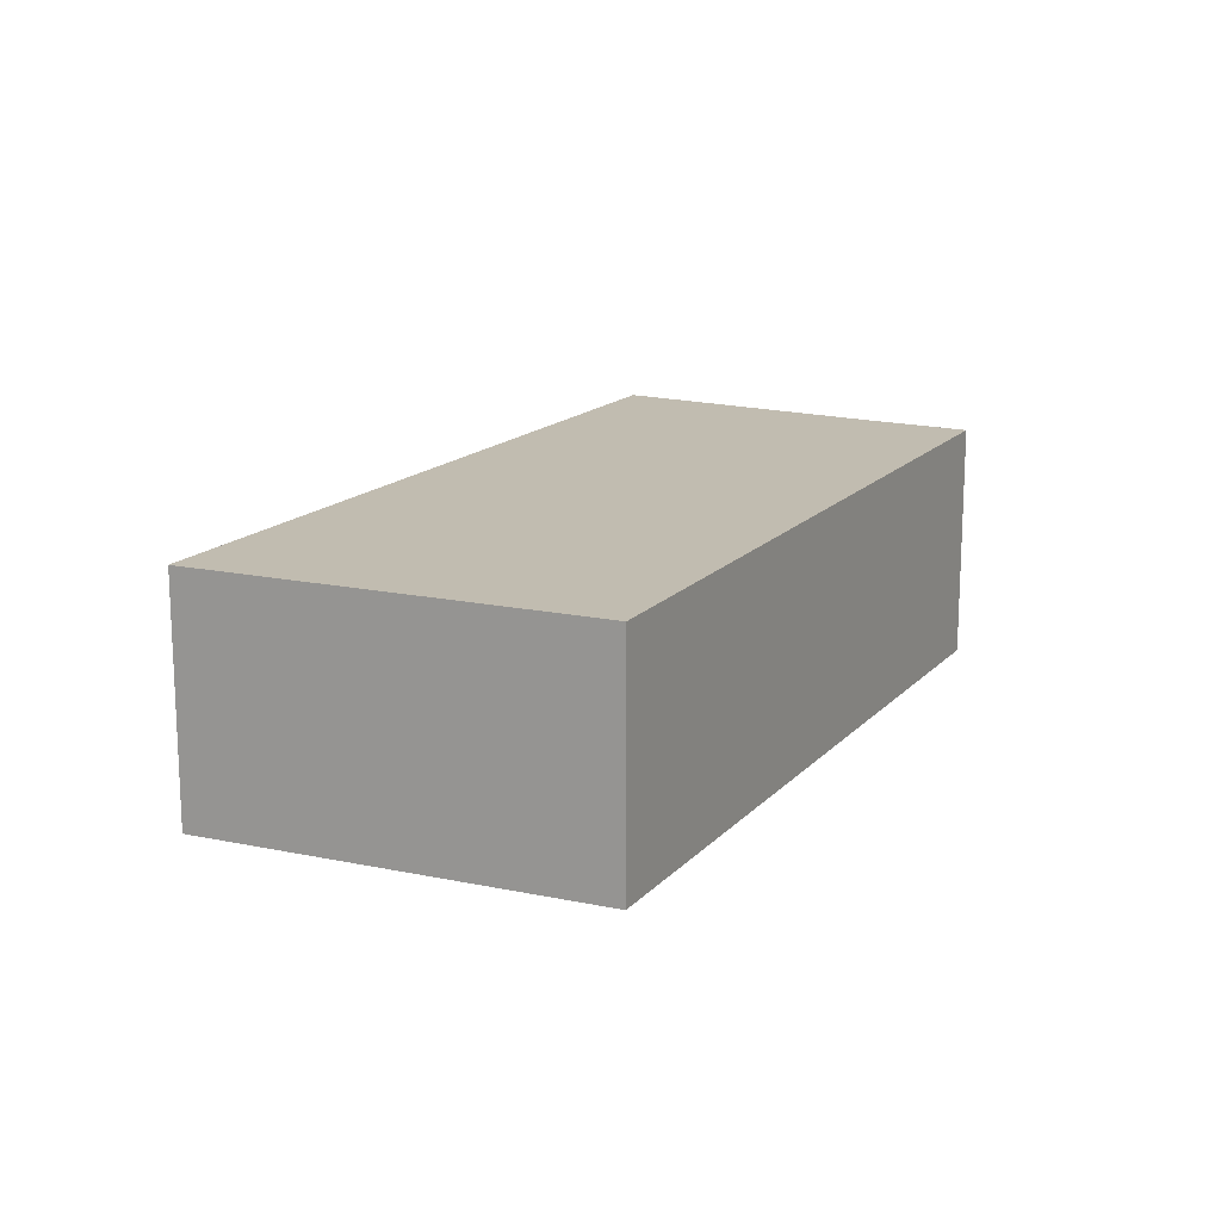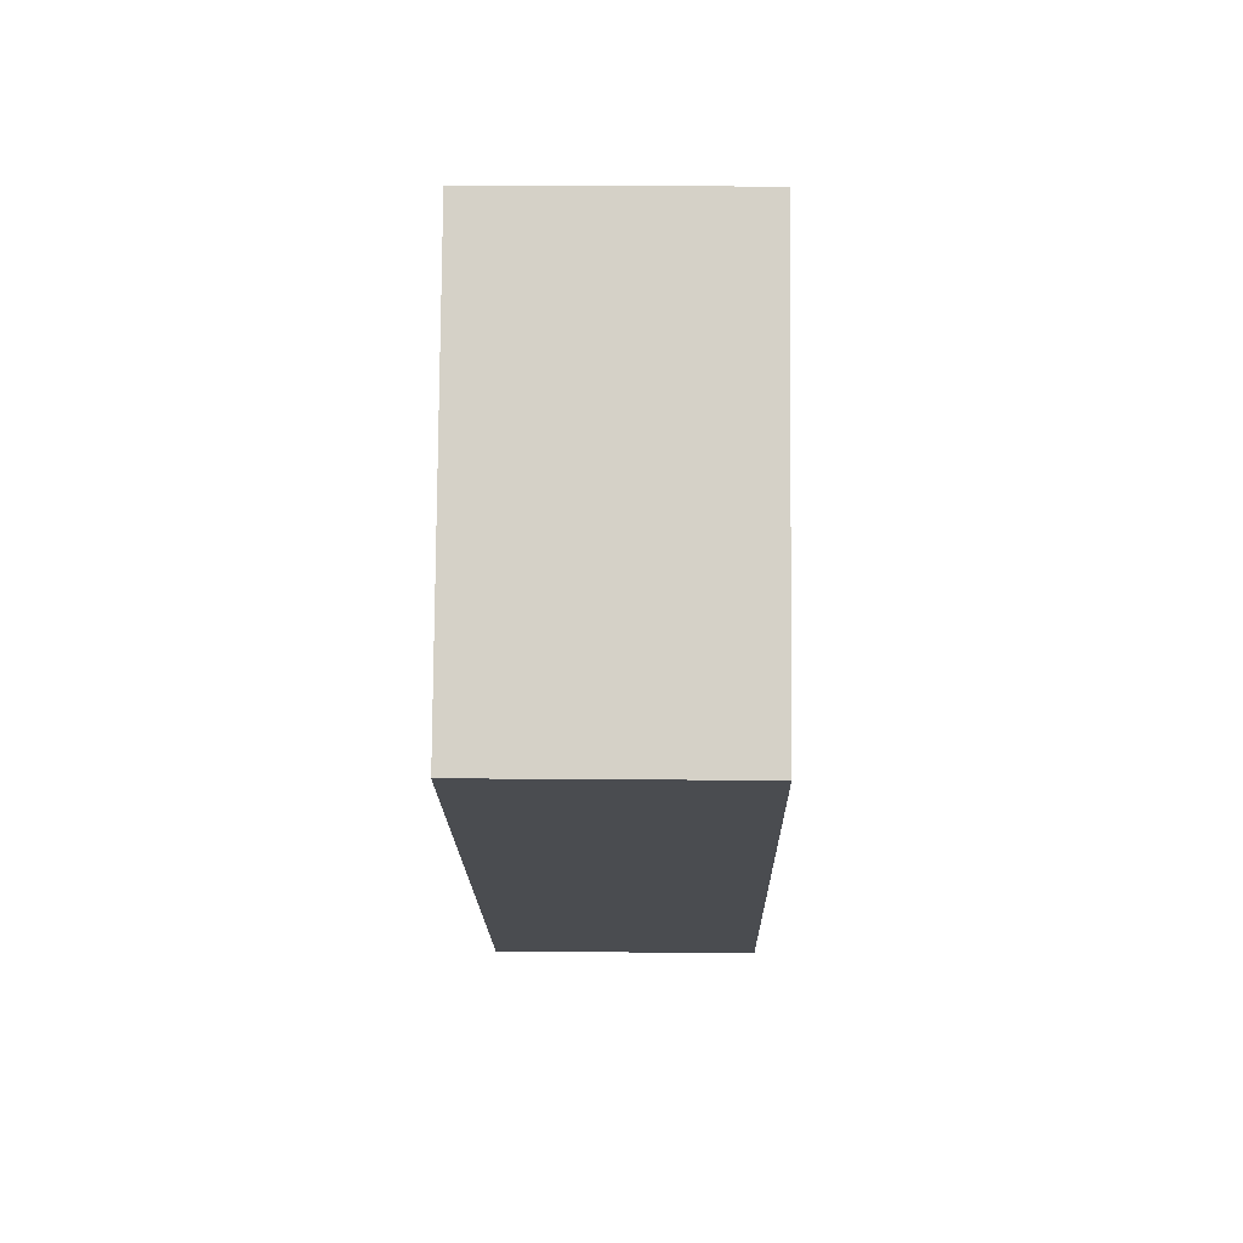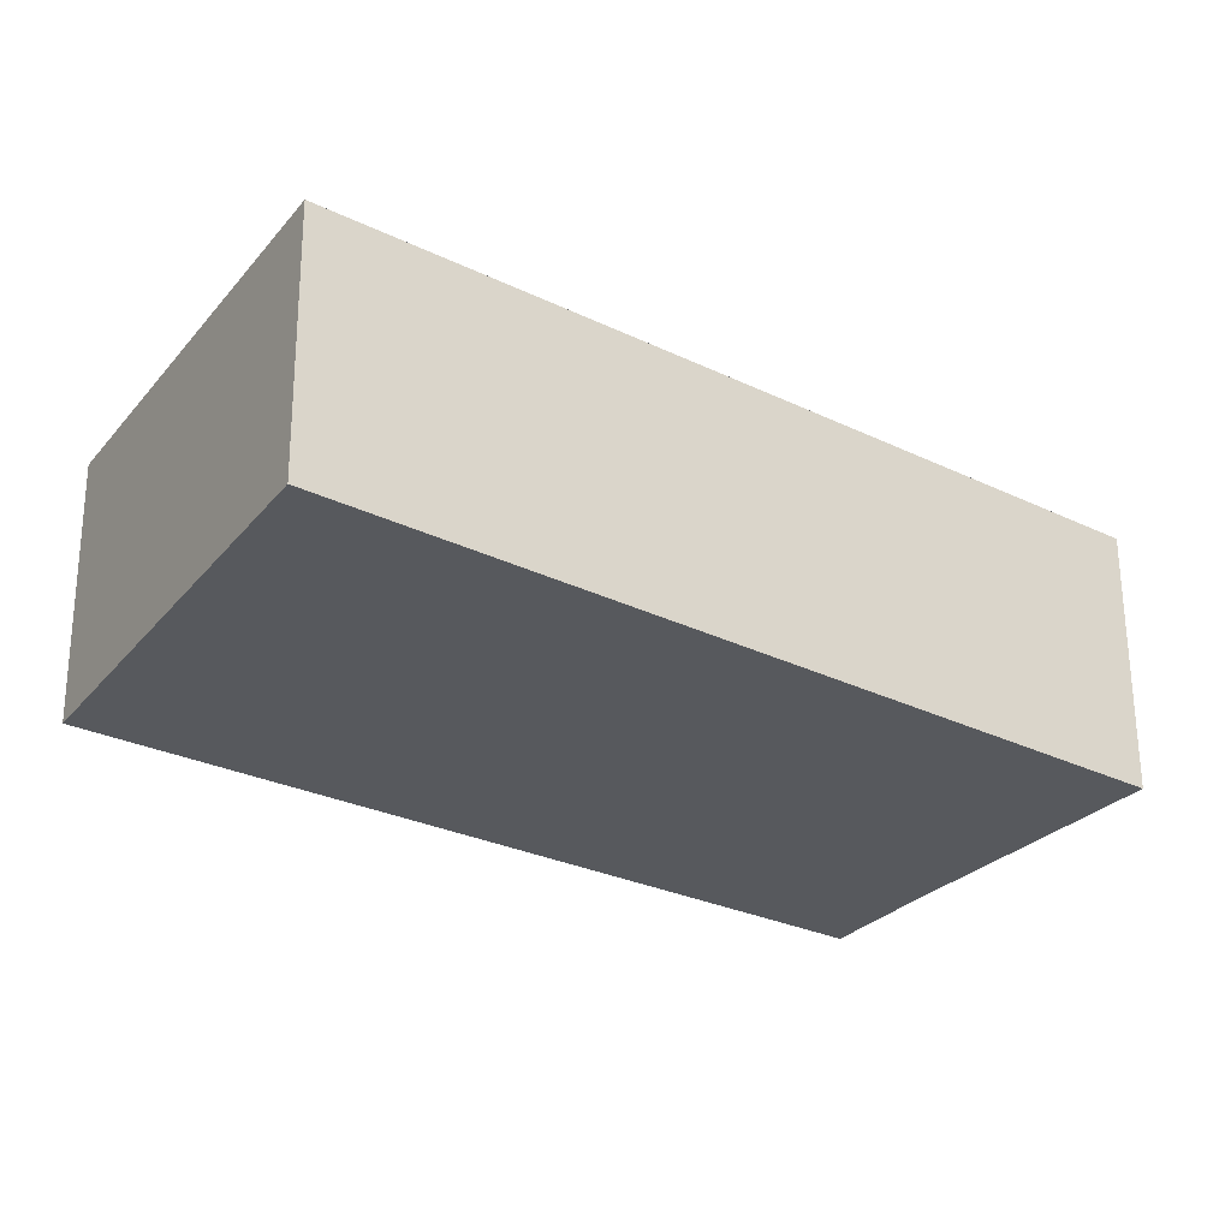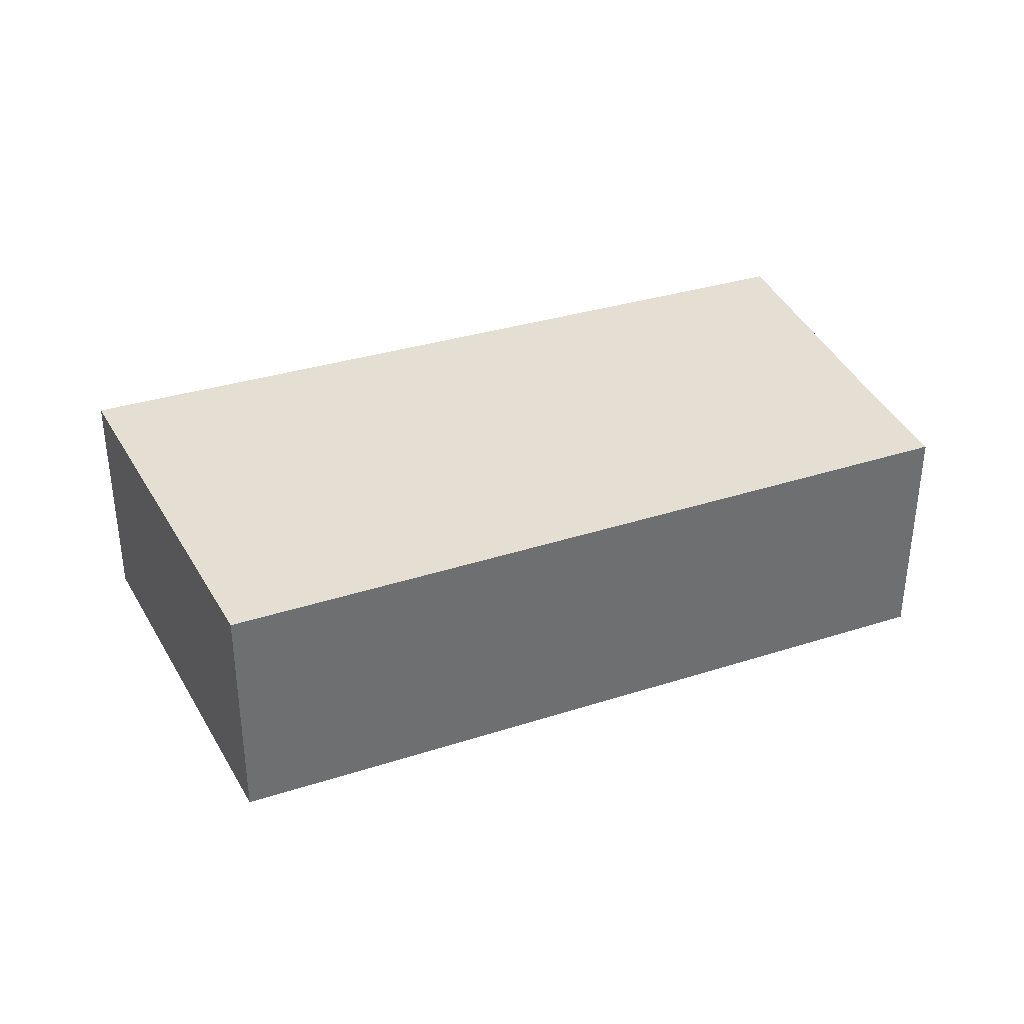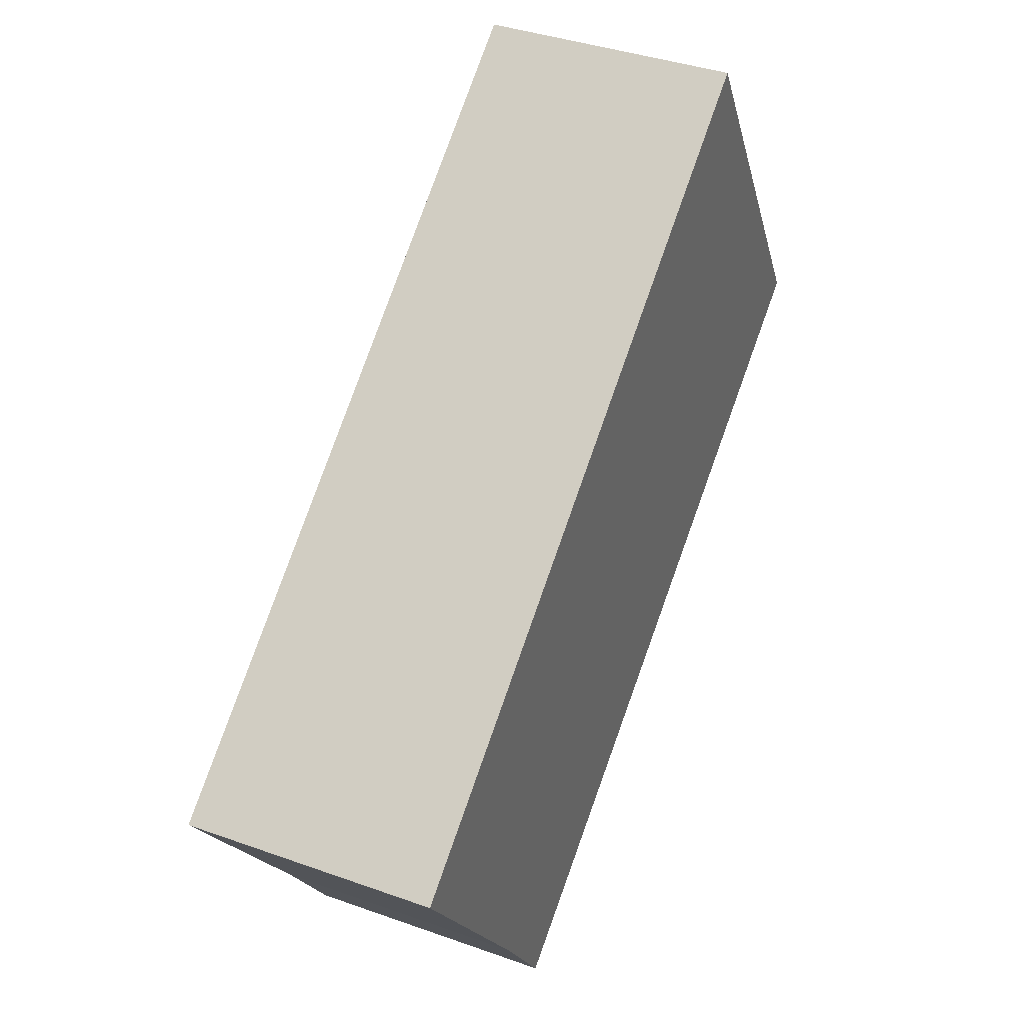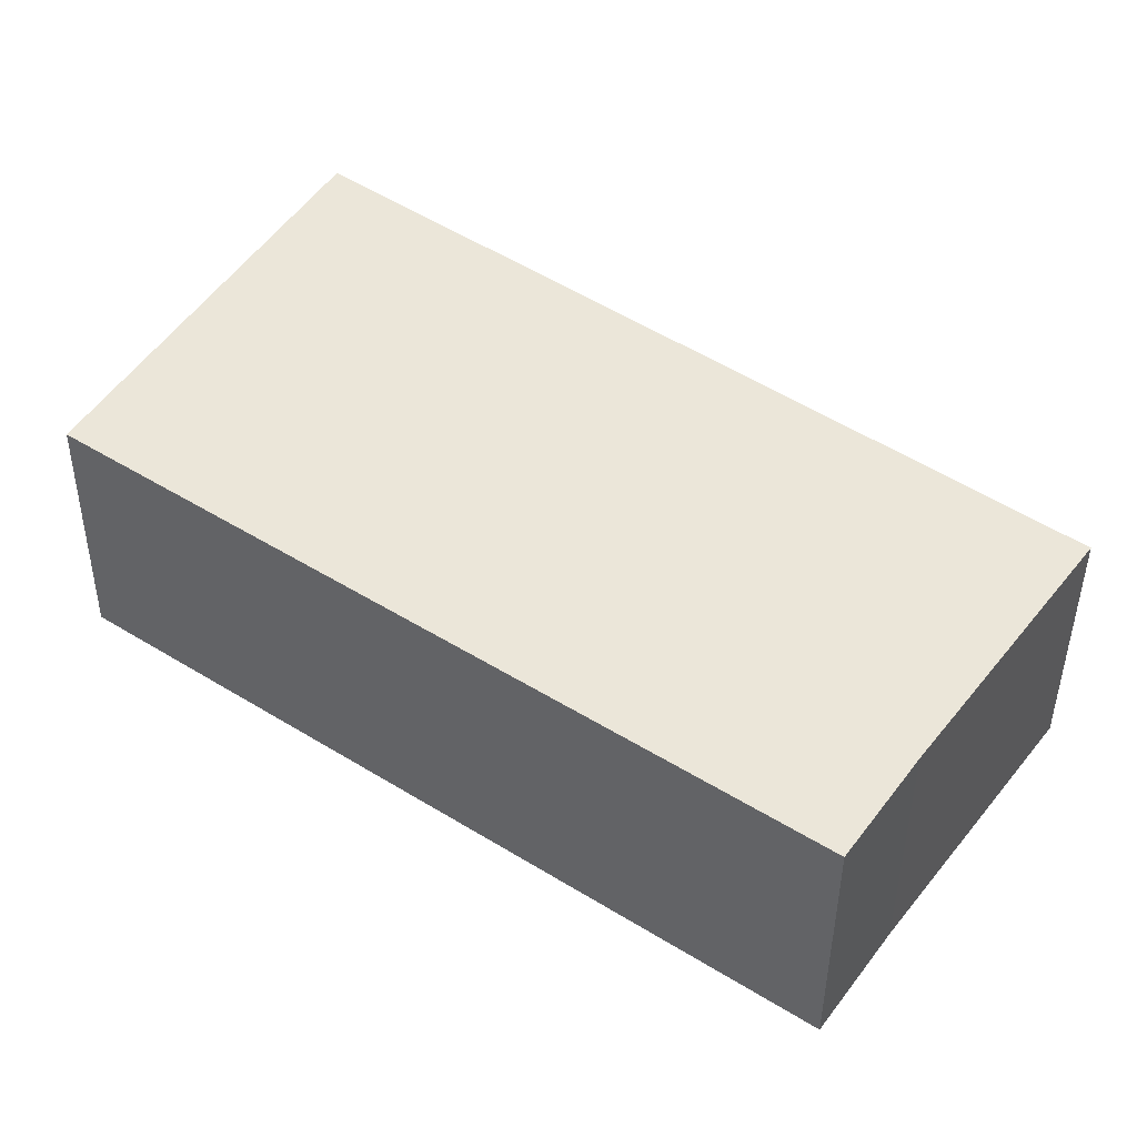
<metadata>
{"format":"obj","ext":"obj","renderer":"f3d","projection":"perspective","resolution":1024,"background":"white","views":[{"elev":16.4,"azim":82.5,"up":"+Y"},{"elev":19.8,"azim":90.9,"up":"+Z"},{"elev":60.9,"azim":179.7,"up":"+Z"},{"elev":36.9,"azim":122.6,"up":"+Y"},{"elev":38.2,"azim":-65.6,"up":"+Z"},{"elev":-42.2,"azim":179.6,"up":"+Z"}]}
</metadata>
<code>
v  8.341 2.784 0.259
v  10.07 2.784 1.534
v  10.11 2.784 1.484
v  2.651 2.784 -3.691
v  7.635 2.784 5.613
v  1.893 2.784 -2.593
v  0 2.784 1.705e-16
v  2.651 2.26e-16 -3.691
v  1.893 1.588e-16 -2.593
v  0 0 0
v  7.635 -3.437e-16 5.613
v  10.07 -9.393e-17 1.534
v  10.11 -9.087e-17 1.484
v  8.341 -1.586e-17 0.259
g defaultobject
f 1 2 3
f 2 1 4
f 2 4 5
f 5 4 6
f 5 6 7
f 8 6 4
f 6 8 9
f 9 7 6
f 7 9 10
f 10 5 7
f 5 10 11
f 11 2 5
f 2 11 12
f 2 12 3
f 3 12 13
f 1 8 4
f 8 1 14
f 14 1 3
f 14 3 13
f 14 9 8
f 9 11 10
f 11 9 14
f 11 14 12
f 12 14 13

</code>
